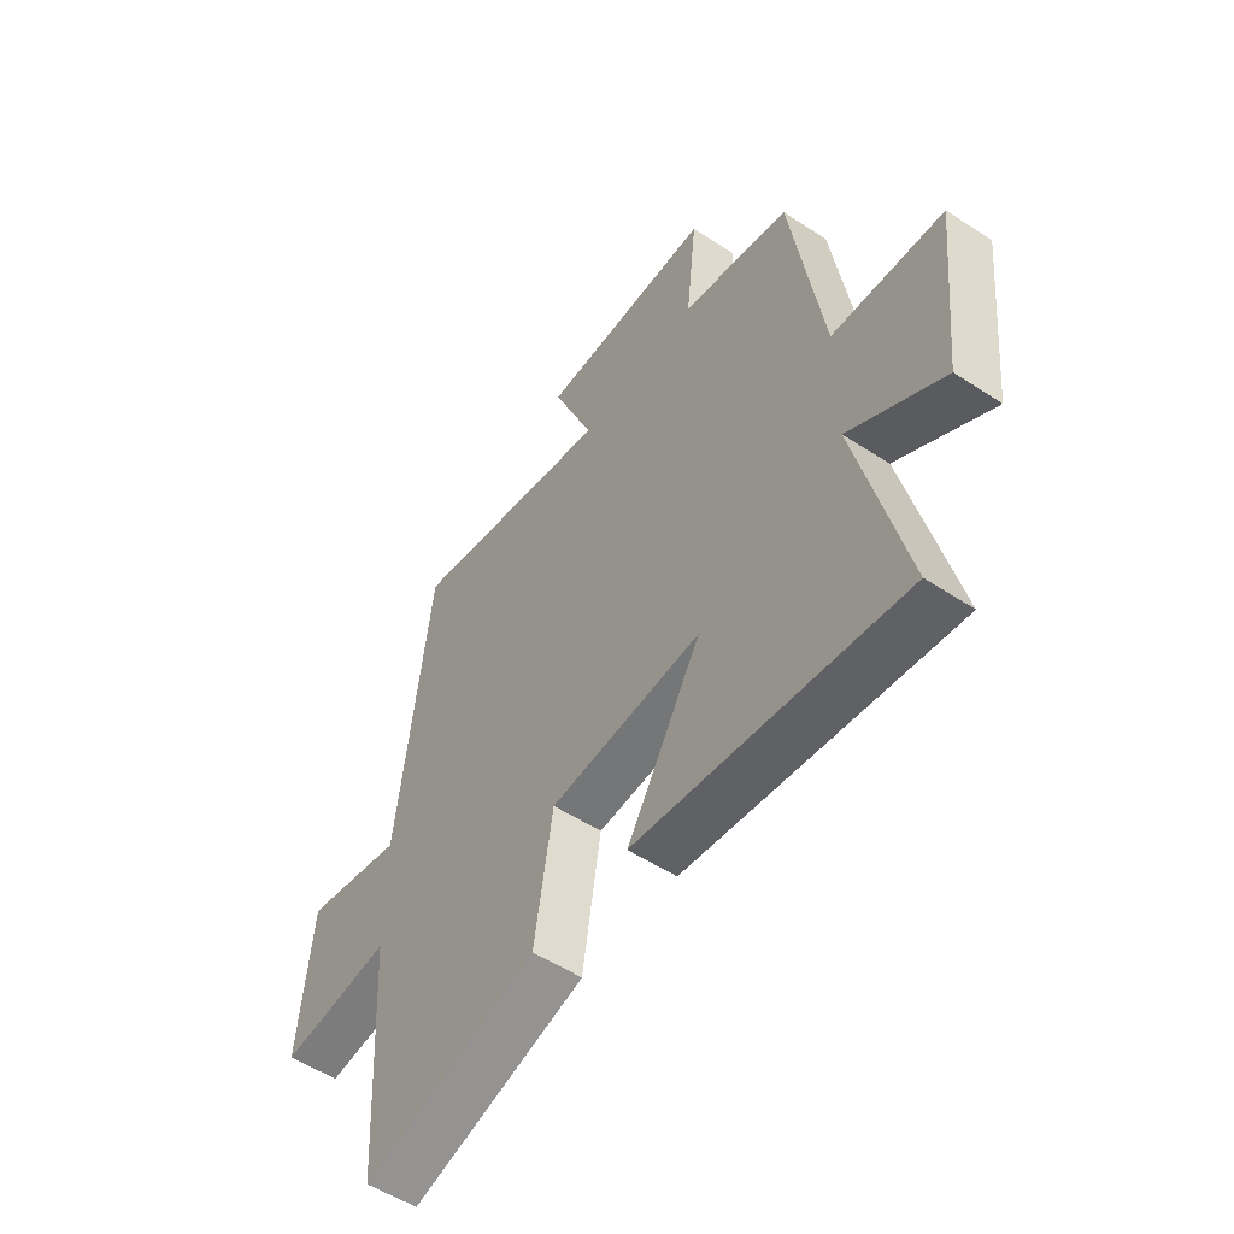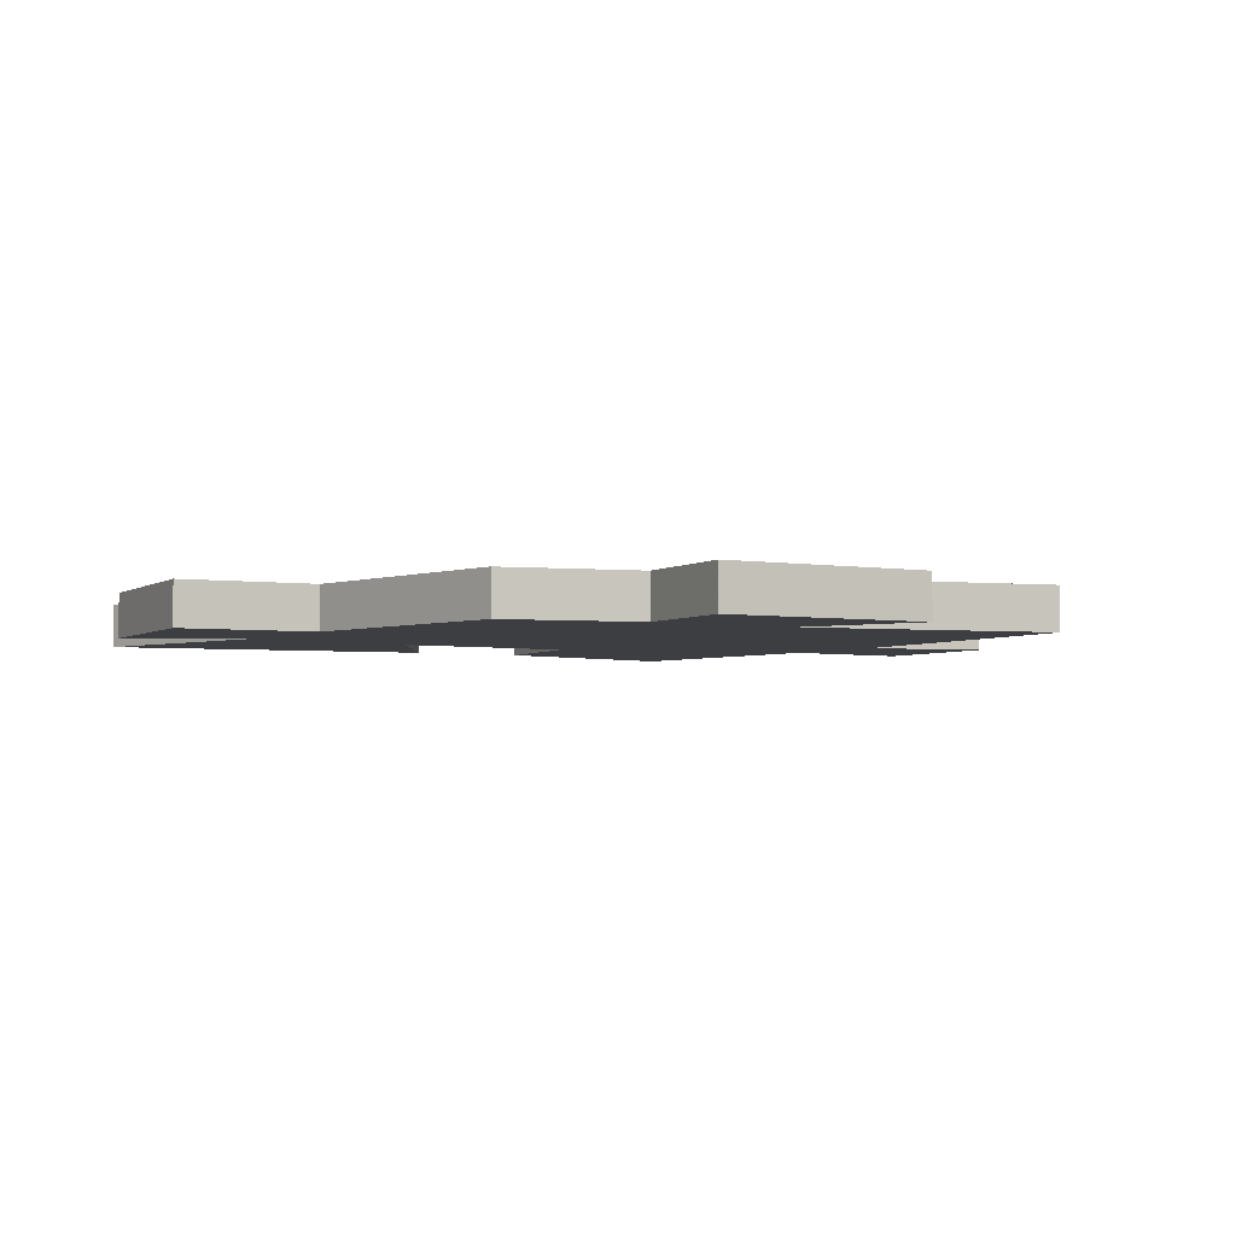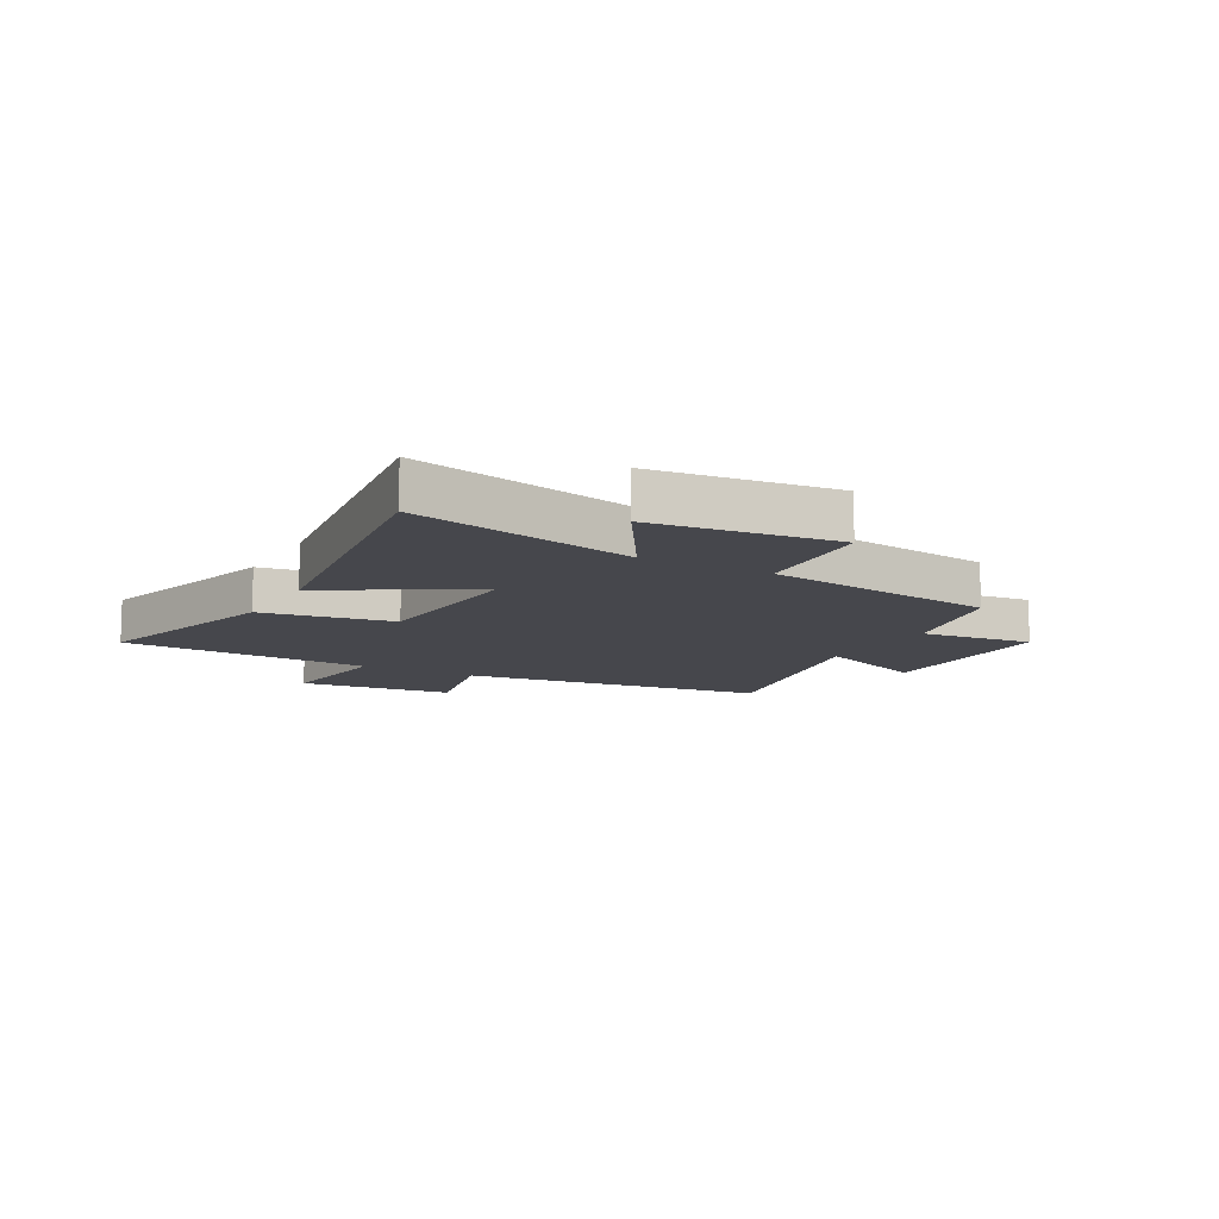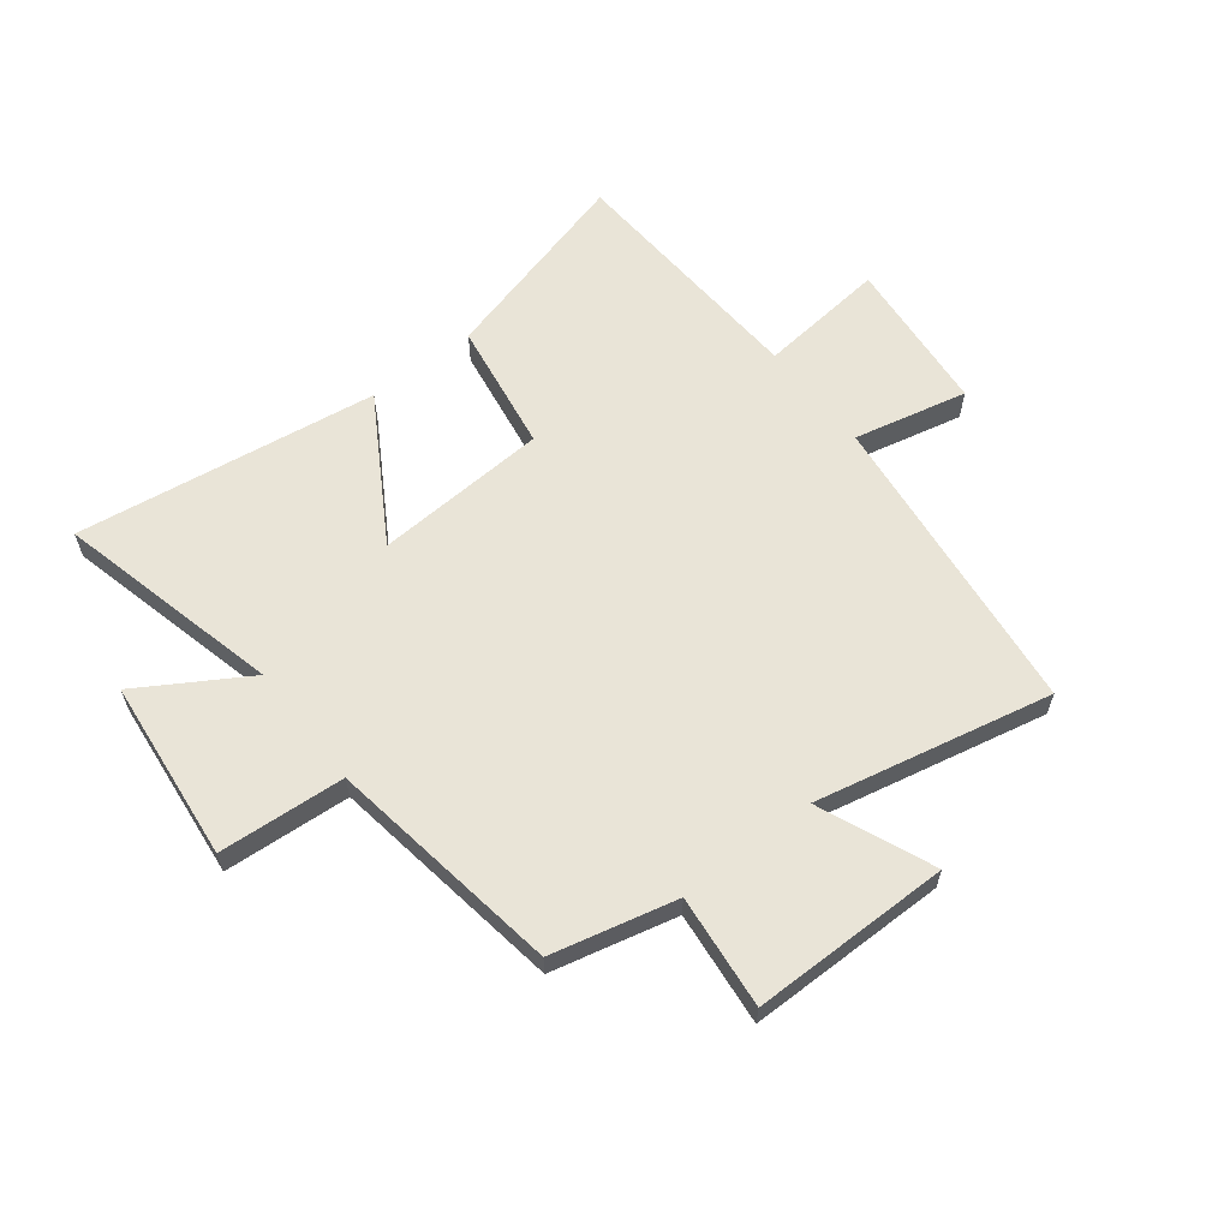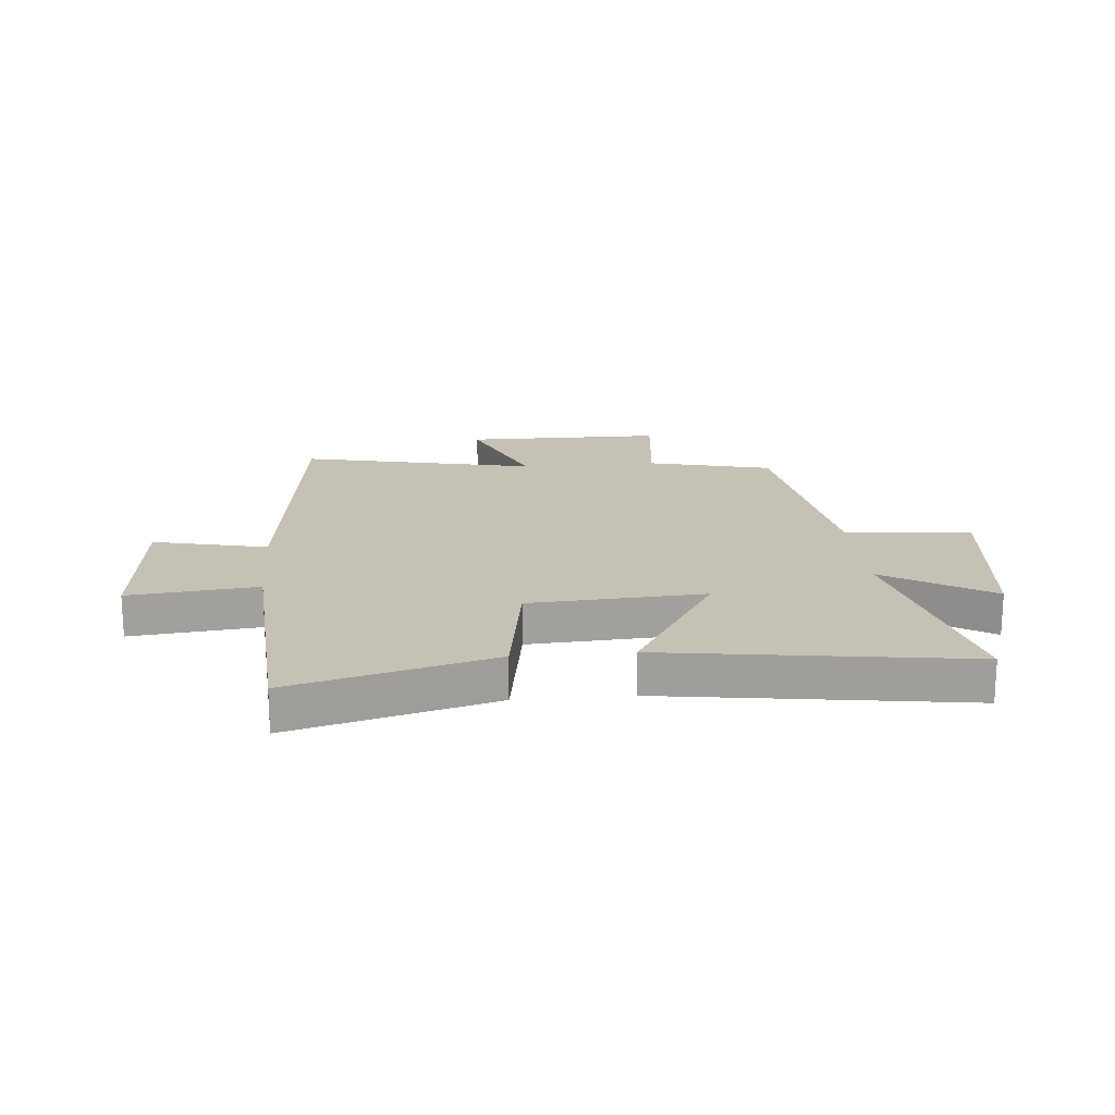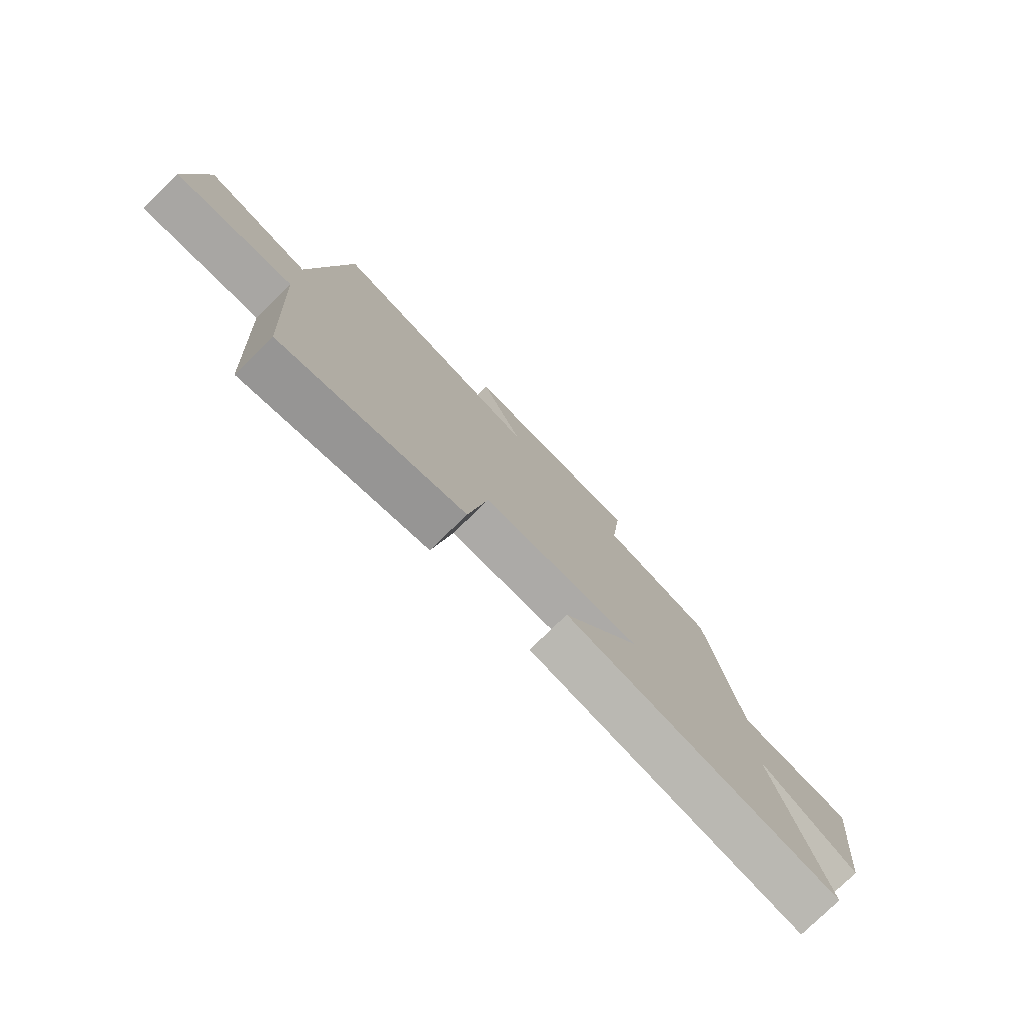
<metadata>
{"format":"obj","ext":"obj","renderer":"f3d","projection":"perspective","resolution":1024,"background":"white","views":[{"elev":-53.8,"azim":-124.9,"up":"+Z"},{"elev":-3.4,"azim":-31.5,"up":"+Y"},{"elev":-10.9,"azim":-118.9,"up":"+Y"},{"elev":61.2,"azim":-38.0,"up":"+Y"},{"elev":18.7,"azim":174.9,"up":"+Y"},{"elev":-78.2,"azim":134.2,"up":"+Z"}]}
</metadata>
<code>
v 0.475 0.07 -0.595
v 0.124 0.07 -0.5
v 0.087 0.07 -0.271
v -0.217 0.07 -0.253
v -0.068 0.07 -0.5
v -0.595 0.07 -0.576
v -0.5 0.07 -0.182
v -0.686 0.07 -0.296
v -0.72 0.07 0.022
v -0.5 0.07 0.038
v -0.438 0.07 0.448
v -0.221 0.07 0.5
v -0.242 0.07 0.698
v 0.106 0.07 0.7
v 0.023 0.07 0.5
v 0.435 0.07 0.589
v 0.5 0.07 0.049
v 0.698 0.07 0.094
v 0.724 0.07 -0.178
v 0.5 0.07 -0.155
v 0.475 0 -0.595
v 0.124 0 -0.5
v 0.087 0 -0.271
v -0.217 0 -0.253
v -0.068 0 -0.5
v -0.595 0 -0.576
v -0.5 0 -0.182
v -0.686 0 -0.296
v -0.72 0 0.022
v -0.5 0 0.038
v -0.438 0 0.448
v -0.221 0 0.5
v -0.242 0 0.698
v 0.106 0 0.7
v 0.023 0 0.5
v 0.435 0 0.589
v 0.5 0 0.049
v 0.698 0 0.094
v 0.724 0 -0.178
v 0.5 0 -0.155
f 17 18 19 20
f 15 16 17 20
f 15 20 1 2
f 12 13 14 15
f 10 11 12 15
f 7 8 9 10
f 7 10 15
f 4 5 6 7
f 3 4 7 15
f 2 3 15
f 40 39 38 37
f 40 37 36 35
f 22 21 40 35
f 35 34 33 32
f 35 32 31 30
f 30 29 28 27
f 35 30 27
f 27 26 25 24
f 35 27 24 23
f 35 23 22
f 1 21 22 2
f 2 22 23 3
f 3 23 24 4
f 4 24 25 5
f 5 25 26 6
f 6 26 27 7
f 7 27 28 8
f 8 28 29 9
f 9 29 30 10
f 10 30 31 11
f 11 31 32 12
f 12 32 33 13
f 13 33 34 14
f 14 34 35 15
f 15 35 36 16
f 16 36 37 17
f 17 37 38 18
f 18 38 39 19
f 19 39 40 20
f 20 40 21 1

</code>
